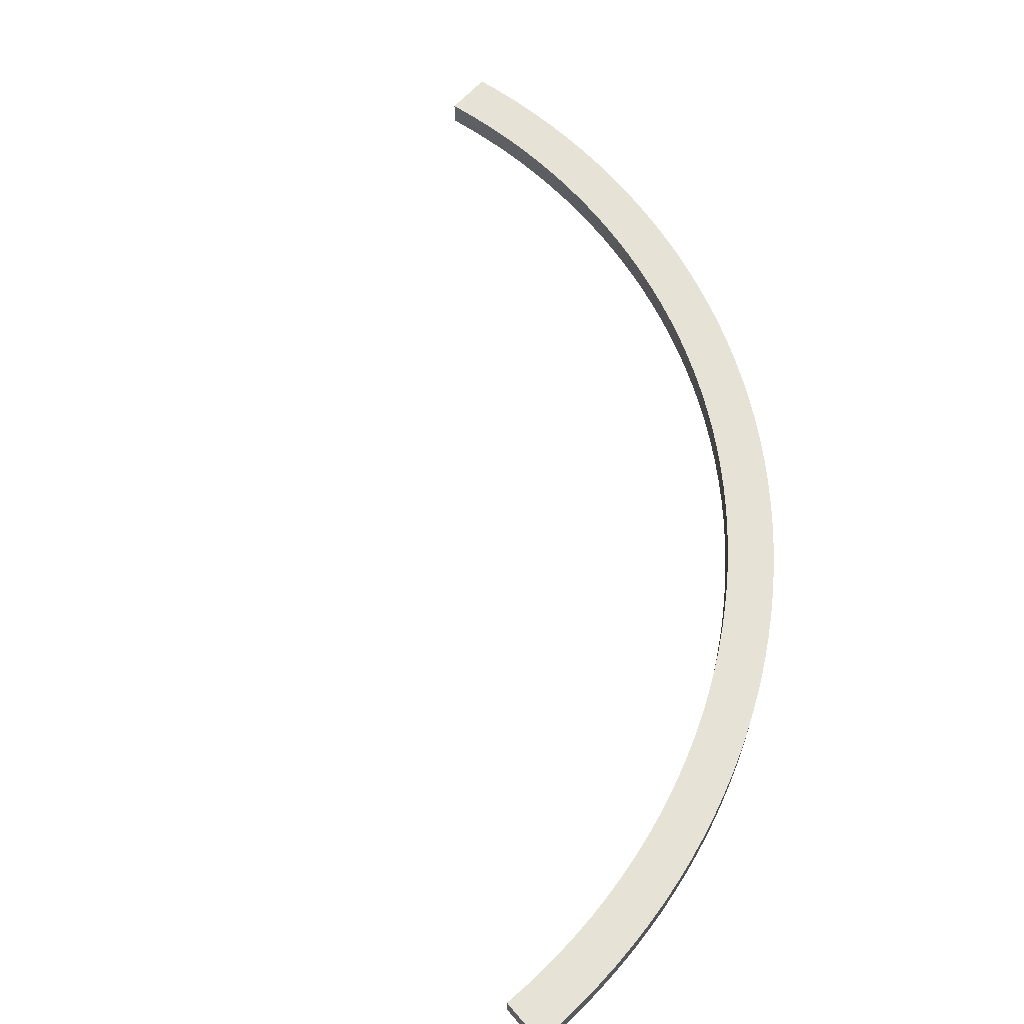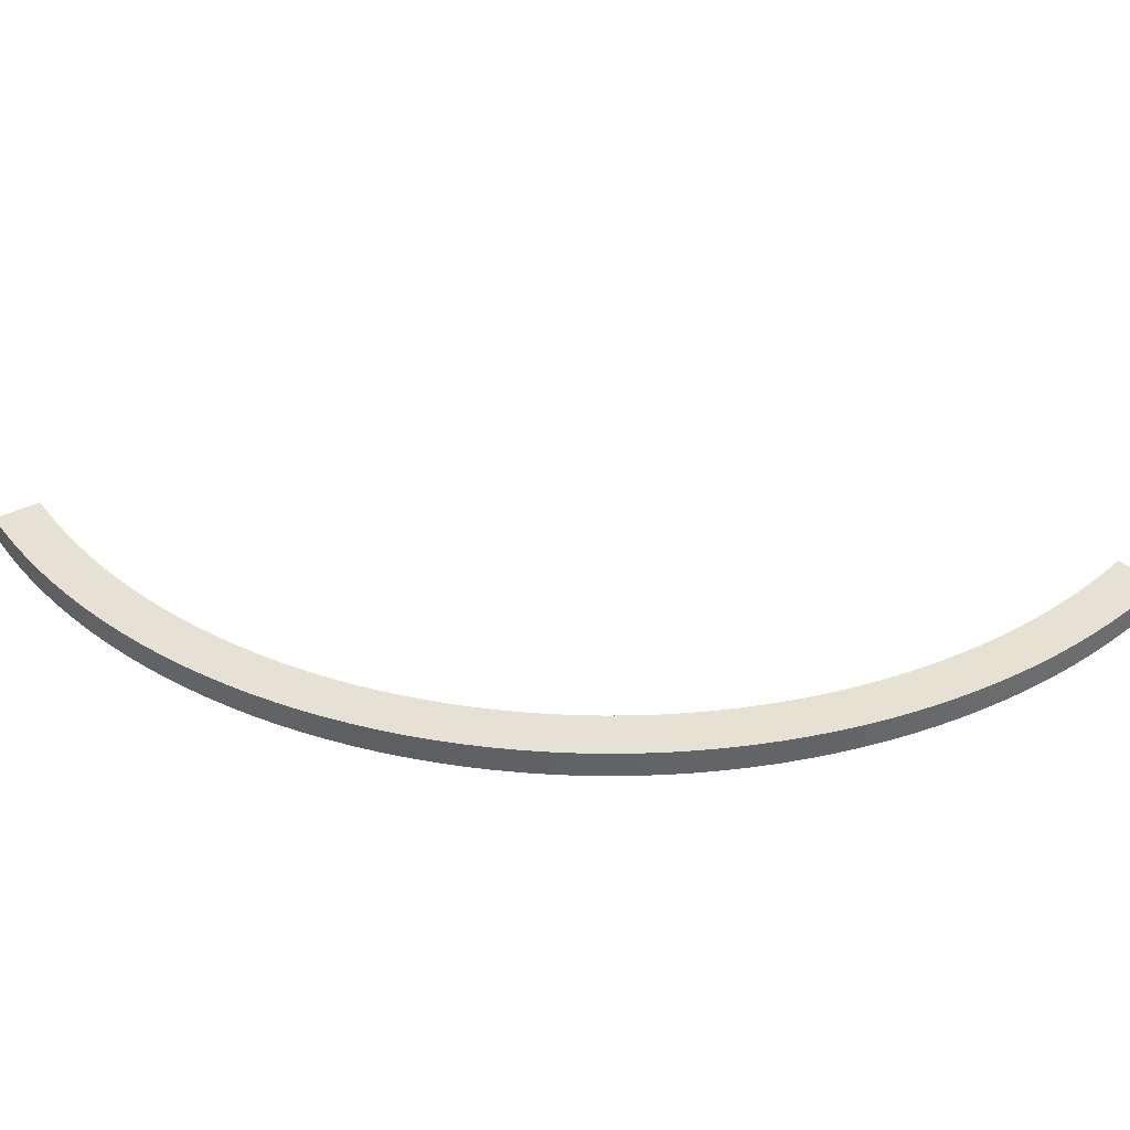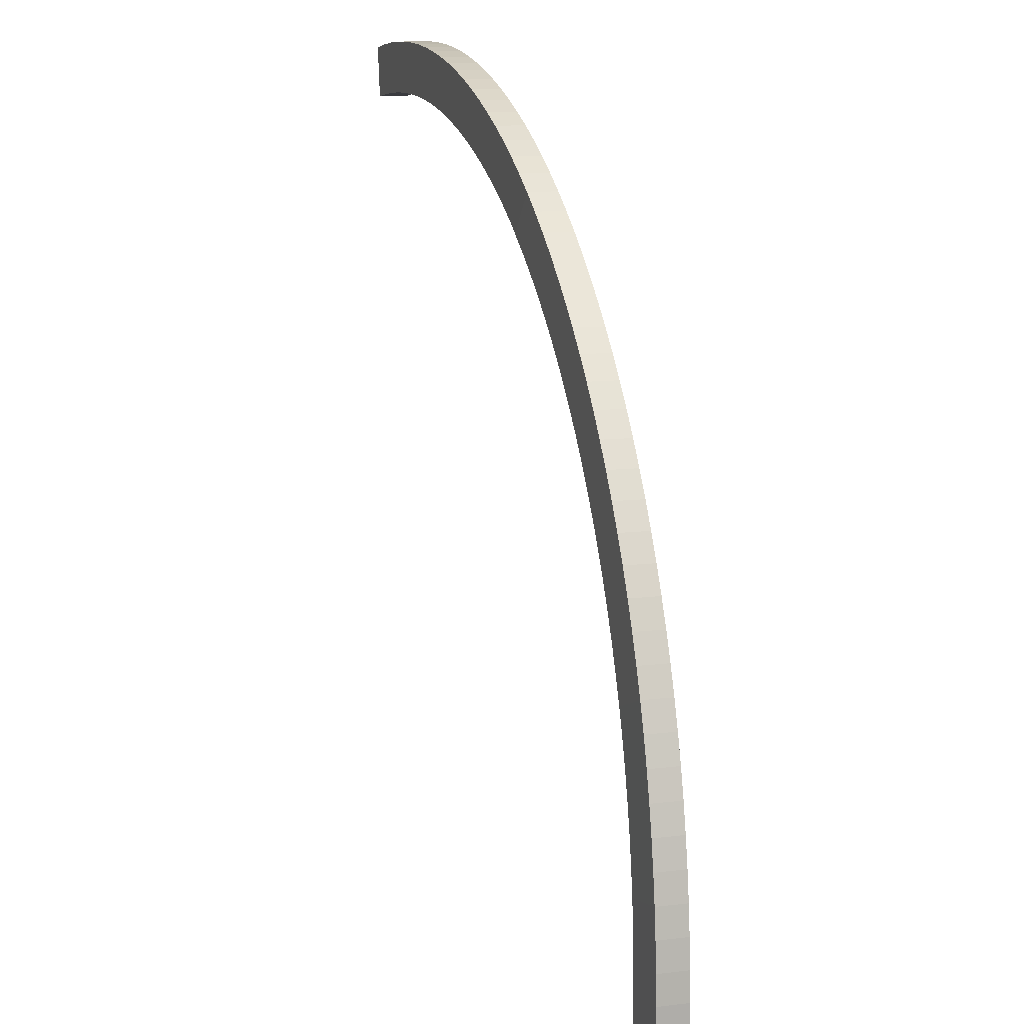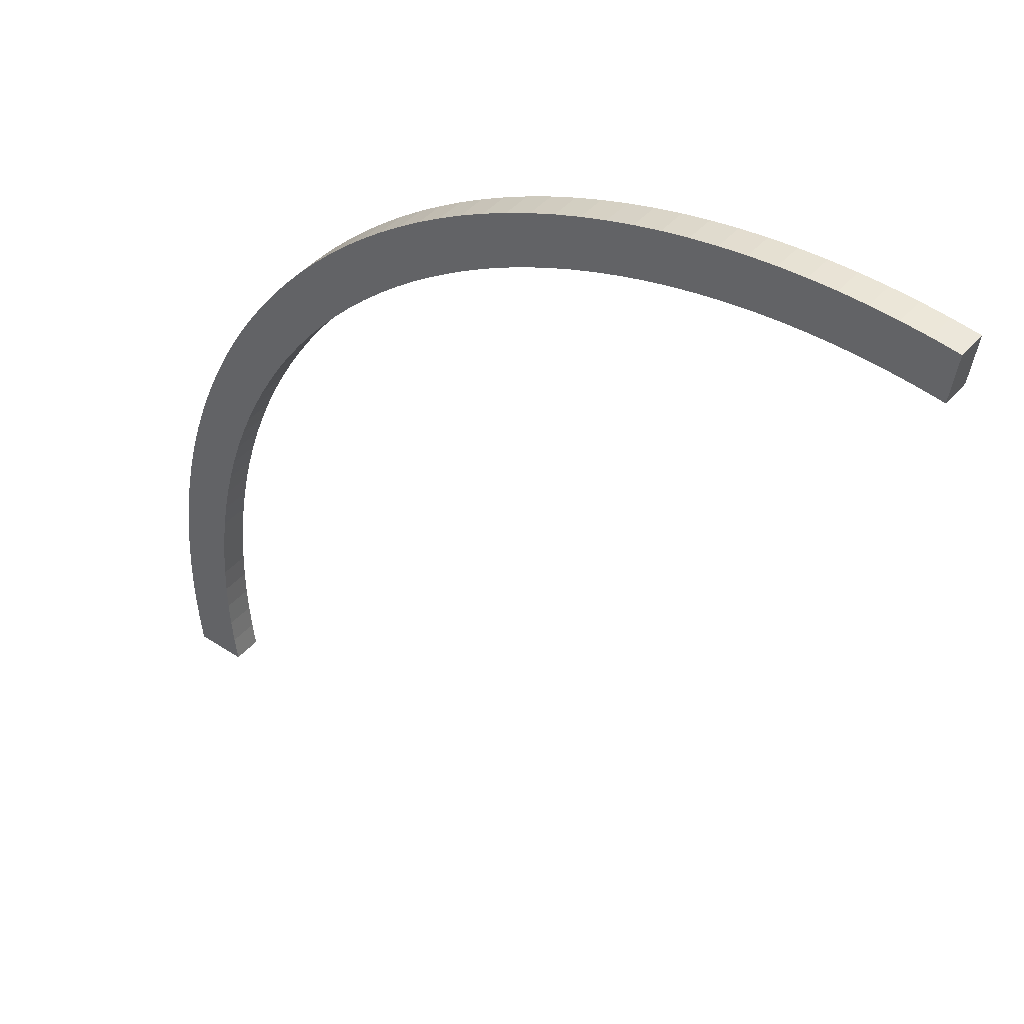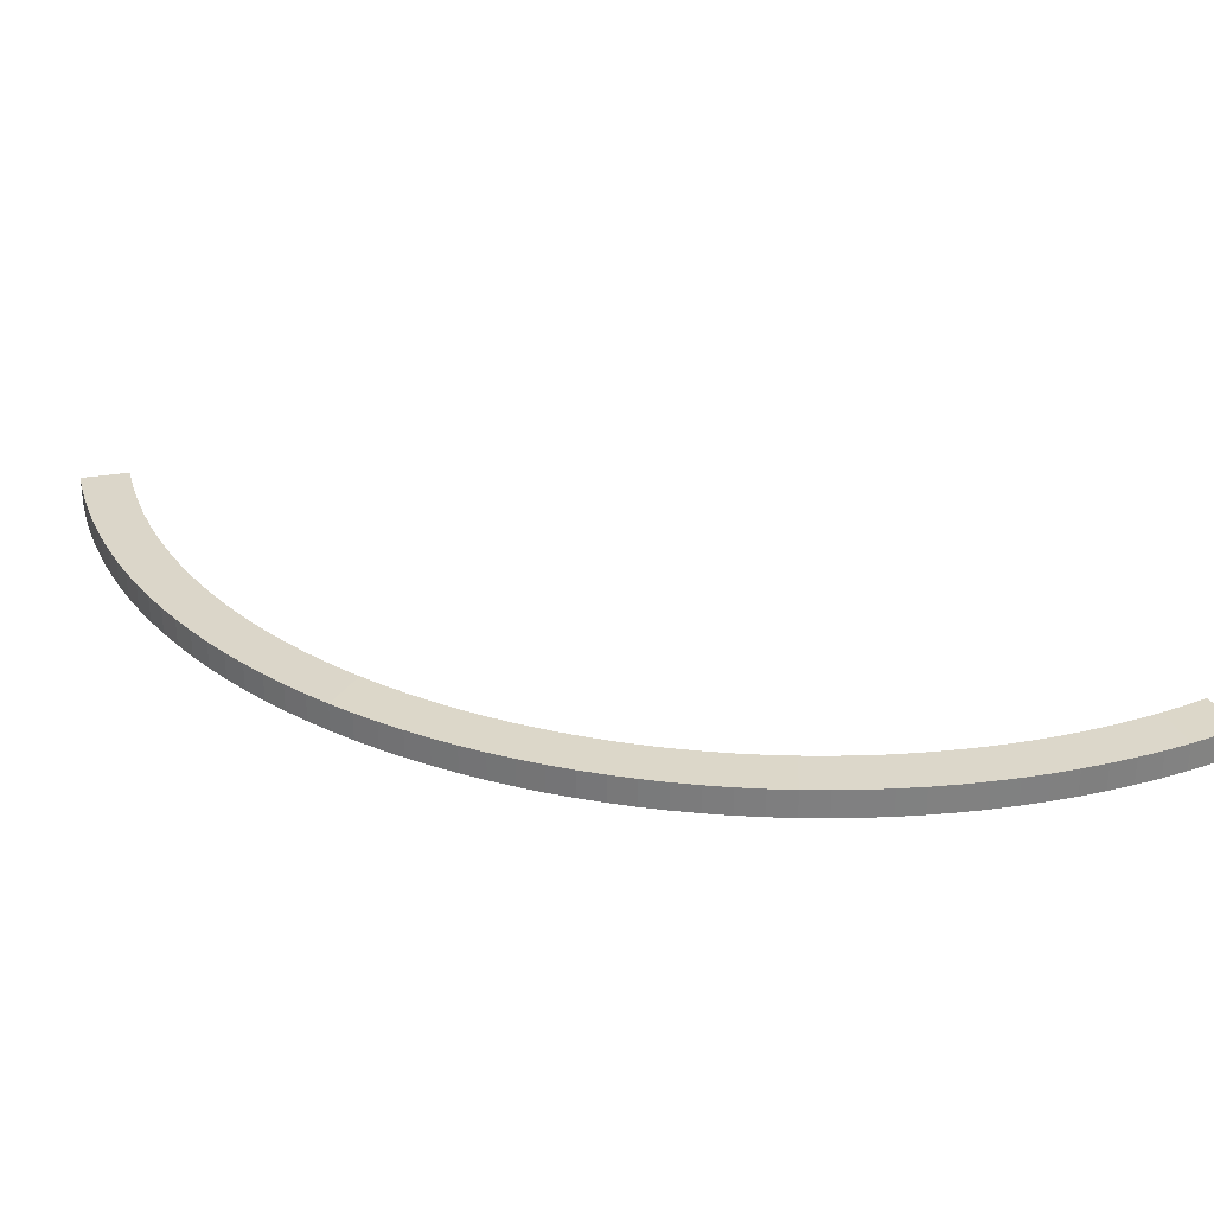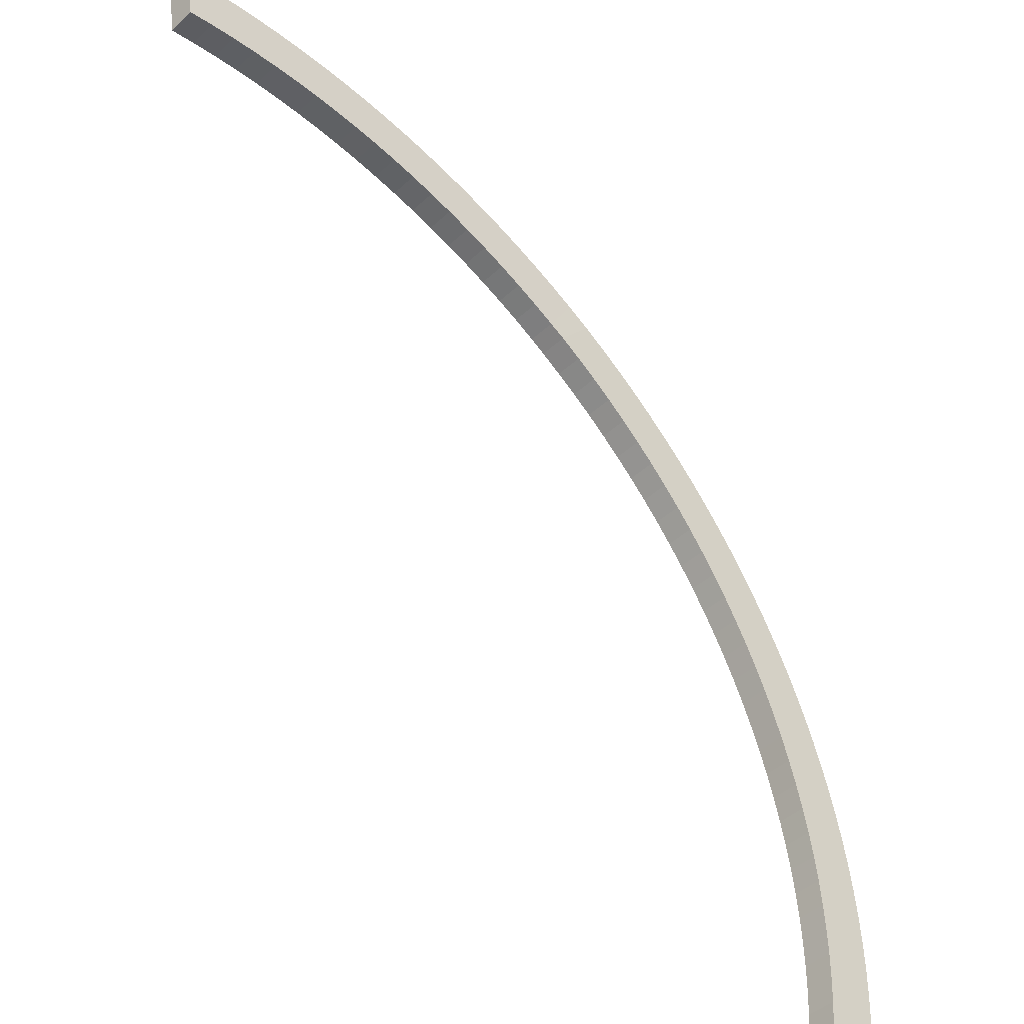
<metadata>
{"format":"obj","ext":"obj","renderer":"f3d","projection":"perspective","resolution":1024,"background":"white","views":[{"elev":63.4,"azim":-48.4,"up":"+Y"},{"elev":39.1,"azim":50.0,"up":"+Y"},{"elev":11.2,"azim":72.7,"up":"+Z"},{"elev":43.5,"azim":-142.3,"up":"+Z"},{"elev":30.1,"azim":68.2,"up":"+Y"},{"elev":-42.6,"azim":-42.3,"up":"+Z"}]}
</metadata>
<code>
o Cube
v -110.1 -1.917 112.4
v -110.1 1.917 112.4
v -109.2 -1.917 105.7
v -109.2 1.917 105.7
v 3.351 -1.917 0.01509
v 3.351 1.917 0.01509
v -3.53 -1.95 0.003517
v -3.53 1.95 0.003517
v -3.117 -1.95 3.411
v -2.829 -1.95 6.832
v -2.666 -1.95 10.26
v -2.63 -1.95 13.69
v -2.719 -1.95 17.13
v -2.934 -1.95 20.55
v -3.274 -1.95 23.97
v -3.74 -1.95 27.37
v -4.33 -1.95 30.75
v -5.043 -1.95 34.11
v -5.879 -1.95 37.44
v -6.837 -1.95 40.74
v -7.915 -1.95 43.99
v -9.112 -1.95 47.21
v -10.43 -1.95 50.38
v -11.85 -1.95 53.5
v -13.4 -1.95 56.57
v -15.05 -1.95 59.58
v -16.81 -1.95 62.53
v -18.68 -1.95 65.4
v -20.66 -1.95 68.21
v -22.74 -1.95 70.95
v -24.91 -1.95 73.6
v -27.18 -1.95 76.18
v -29.54 -1.95 78.67
v -32 -1.95 81.07
v -34.54 -1.95 83.38
v -37.16 -1.95 85.59
v -39.86 -1.95 87.71
v -42.64 -1.95 89.73
v -45.49 -1.95 91.64
v -47.59 -1.917 92.95
v -50.5 -1.917 94.66
v -53.48 -1.917 96.25
v -56.51 -1.917 97.74
v -59.59 -1.917 99.12
v -62.72 -1.917 100.4
v -65.89 -1.917 101.5
v -69.1 -1.917 102.6
v -72.35 -1.917 103.5
v -75.63 -1.917 104.3
v -78.93 -1.917 105
v -82.26 -1.917 105.5
v -85.6 -1.917 106
v -88.96 -1.917 106.3
v -92.33 -1.917 106.5
v -95.71 -1.917 106.6
v -99.08 -1.917 106.5
v -102.5 -1.917 106.4
v -105.8 -1.917 106.1
v -105.8 1.917 106.1
v -102.5 1.917 106.4
v -99.08 1.917 106.5
v -95.71 1.917 106.6
v -92.33 1.917 106.5
v -88.96 1.917 106.3
v -85.6 1.917 106
v -82.26 1.917 105.5
v -78.93 1.917 105
v -75.63 1.917 104.3
v -72.35 1.917 103.5
v -69.1 1.917 102.6
v -65.89 1.917 101.5
v -62.72 1.917 100.4
v -59.59 1.917 99.12
v -56.51 1.917 97.74
v -53.48 1.917 96.25
v -50.5 1.917 94.66
v -47.59 1.917 92.95
v -45.49 1.95 91.64
v -42.64 1.95 89.73
v -39.86 1.95 87.71
v -37.16 1.95 85.59
v -34.54 1.95 83.38
v -32 1.95 81.07
v -29.54 1.95 78.67
v -27.18 1.95 76.18
v -24.91 1.95 73.6
v -22.74 1.95 70.95
v -20.66 1.95 68.21
v -18.68 1.95 65.4
v -16.81 1.95 62.53
v -15.05 1.95 59.58
v -13.4 1.95 56.57
v -11.85 1.95 53.5
v -10.43 1.95 50.38
v -9.112 1.95 47.21
v -7.915 1.95 43.99
v -6.837 1.95 40.74
v -5.879 1.95 37.44
v -5.043 1.95 34.11
v -4.33 1.95 30.75
v -3.74 1.95 27.37
v -3.274 1.95 23.97
v -2.934 1.95 20.55
v -2.719 1.95 17.13
v -2.63 1.95 13.69
v -2.666 1.95 10.26
v -2.829 1.95 6.832
v -3.117 1.95 3.411
v -106.5 -1.917 112.9
v -102.9 -1.917 113.2
v -99.29 -1.917 113.4
v -95.67 -1.917 113.4
v -92.05 -1.917 113.3
v -88.43 -1.917 113.1
v -84.83 -1.917 112.8
v -81.24 -1.917 112.3
v -77.67 -1.917 111.7
v -74.12 -1.917 110.9
v -70.61 -1.917 110.1
v -67.12 -1.917 109.1
v -63.68 -1.917 108
v -60.27 -1.917 106.7
v -56.92 -1.917 105.4
v -53.61 -1.917 103.9
v -50.36 -1.917 102.3
v -47.17 -1.917 100.6
v -44.05 -1.917 98.78
v -40.99 -1.917 96.84
v -38 -1.917 94.8
v -35.09 -1.917 92.64
v -32.26 -1.917 90.39
v -29.51 -1.917 88.03
v -26.85 -1.917 85.58
v -24.27 -1.917 83.03
v -21.8 -1.917 80.39
v -19.41 -1.917 77.66
v -17.13 -1.917 74.85
v -14.95 -1.917 71.96
v -12.88 -1.917 68.99
v -10.92 -1.917 65.95
v -9.061 -1.917 62.84
v -7.321 -1.917 59.66
v -5.696 -1.917 56.43
v -4.188 -1.917 53.14
v -2.801 -1.917 49.79
v -1.534 -1.917 46.4
v -0.391 -1.917 42.96
v 0.6276 -1.917 39.49
v 1.52 -1.917 35.98
v 2.286 -1.917 32.44
v 2.924 -1.917 28.88
v 3.432 -1.917 25.29
v 3.812 -1.917 21.69
v 4.061 -1.917 18.08
v 4.18 -1.917 14.46
v 4.168 -1.917 10.84
v 4.026 -1.917 7.224
v 3.753 -1.917 3.613
v 3.753 1.917 3.613
v 4.026 1.917 7.224
v 4.168 1.917 10.84
v 4.18 1.917 14.46
v 4.061 1.917 18.08
v 3.812 1.917 21.69
v 3.432 1.917 25.29
v 2.924 1.917 28.88
v 2.286 1.917 32.44
v 1.52 1.917 35.98
v 0.6276 1.917 39.49
v -0.391 1.917 42.96
v -1.534 1.917 46.4
v -2.801 1.917 49.79
v -4.188 1.917 53.14
v -5.696 1.917 56.43
v -7.321 1.917 59.66
v -9.061 1.917 62.84
v -10.92 1.917 65.95
v -12.88 1.917 68.99
v -14.95 1.917 71.96
v -17.13 1.917 74.85
v -19.41 1.917 77.66
v -21.8 1.917 80.39
v -24.27 1.917 83.03
v -26.85 1.917 85.58
v -29.51 1.917 88.03
v -32.26 1.917 90.39
v -35.09 1.917 92.64
v -38 1.917 94.8
v -40.99 1.917 96.84
v -44.05 1.917 98.78
v -47.17 1.917 100.6
v -50.36 1.917 102.3
v -53.61 1.917 103.9
v -56.92 1.917 105.4
v -60.27 1.917 106.7
v -63.68 1.917 108
v -67.12 1.917 109.1
v -70.61 1.917 110.1
v -74.12 1.917 110.9
v -77.67 1.917 111.7
v -81.24 1.917 112.3
v -84.83 1.917 112.8
v -88.43 1.917 113.1
v -92.05 1.917 113.3
v -95.67 1.917 113.4
v -99.29 1.917 113.4
v -102.9 1.917 113.2
v -106.5 1.917 112.9
f 1 3 4 2
f 109 1 2 208
f 59 208 2 4
f 87 180 181 86
f 86 181 182 85
f 85 182 183 84
f 84 183 184 83
f 83 184 185 82
f 82 185 186 81
f 81 186 187 80
f 80 187 188 79
f 79 188 189 78
f 78 189 190 77
f 77 190 191 76
f 76 191 192 75
f 75 192 193 74
f 74 193 194 73
f 73 194 195 72
f 72 195 196 71
f 71 196 197 70
f 70 197 198 69
f 69 198 199 68
f 68 199 200 67
f 67 200 201 66
f 66 201 202 65
f 65 202 203 64
f 64 203 204 63
f 63 204 205 62
f 62 205 206 61
f 61 206 207 60
f 60 207 208 59
f 3 1 109 58
f 58 109 110 57
f 57 110 111 56
f 56 111 112 55
f 55 112 113 54
f 54 113 114 53
f 53 114 115 52
f 52 115 116 51
f 51 116 117 50
f 50 117 118 49
f 49 118 119 48
f 48 119 120 47
f 47 120 121 46
f 46 121 122 45
f 45 122 123 44
f 44 123 124 43
f 43 124 125 42
f 42 125 126 41
f 41 126 127 40
f 40 127 128 39
f 141 140 177 176
f 140 139 178 177
f 139 138 179 178
f 138 137 180 179
f 137 136 181 180
f 136 135 182 181
f 135 134 183 182
f 134 133 184 183
f 133 132 185 184
f 132 131 186 185
f 131 130 187 186
f 130 129 188 187
f 129 128 189 188
f 128 127 190 189
f 127 126 191 190
f 126 125 192 191
f 125 124 193 192
f 124 123 194 193
f 123 122 195 194
f 122 121 196 195
f 121 120 197 196
f 120 119 198 197
f 119 118 199 198
f 118 117 200 199
f 117 116 201 200
f 116 115 202 201
f 115 114 203 202
f 114 113 204 203
f 113 112 205 204
f 112 111 206 205
f 111 110 207 206
f 110 109 208 207
f 3 58 59 4
f 58 57 60 59
f 57 56 61 60
f 56 55 62 61
f 55 54 63 62
f 54 53 64 63
f 53 52 65 64
f 52 51 66 65
f 51 50 67 66
f 50 49 68 67
f 49 48 69 68
f 48 47 70 69
f 47 46 71 70
f 46 45 72 71
f 45 44 73 72
f 44 43 74 73
f 43 42 75 74
f 42 41 76 75
f 41 40 77 76
f 40 39 78 77
f 39 38 79 78
f 38 37 80 79
f 37 36 81 80
f 36 35 82 81
f 35 34 83 82
f 34 33 84 83
f 33 32 85 84
f 32 31 86 85
f 31 30 87 86
f 30 29 88 87
f 29 28 89 88
f 28 27 90 89
f 9 7 8 108
f 9 158 5 7
f 8 6 159 108
f 108 159 160 107
f 107 160 161 106
f 106 161 162 105
f 105 162 163 104
f 104 163 164 103
f 103 164 165 102
f 102 165 166 101
f 101 166 167 100
f 100 167 168 99
f 99 168 169 98
f 98 169 170 97
f 97 170 171 96
f 96 171 172 95
f 95 172 173 94
f 94 173 174 93
f 93 174 175 92
f 92 175 176 91
f 91 176 177 90
f 90 177 178 89
f 89 178 179 88
f 88 179 180 87
f 39 128 129 38
f 38 129 130 37
f 37 130 131 36
f 36 131 132 35
f 35 132 133 34
f 34 133 134 33
f 33 134 135 32
f 32 135 136 31
f 31 136 137 30
f 30 137 138 29
f 29 138 139 28
f 28 139 140 27
f 27 140 141 26
f 26 141 142 25
f 25 142 143 24
f 24 143 144 23
f 23 144 145 22
f 22 145 146 21
f 21 146 147 20
f 20 147 148 19
f 19 148 149 18
f 18 149 150 17
f 17 150 151 16
f 16 151 152 15
f 15 152 153 14
f 14 153 154 13
f 13 154 155 12
f 12 155 156 11
f 11 156 157 10
f 10 157 158 9
f 5 158 159 6
f 158 157 160 159
f 157 156 161 160
f 156 155 162 161
f 155 154 163 162
f 154 153 164 163
f 153 152 165 164
f 152 151 166 165
f 151 150 167 166
f 150 149 168 167
f 149 148 169 168
f 148 147 170 169
f 147 146 171 170
f 146 145 172 171
f 145 144 173 172
f 144 143 174 173
f 143 142 175 174
f 142 141 176 175
f 27 26 91 90
f 26 25 92 91
f 25 24 93 92
f 24 23 94 93
f 23 22 95 94
f 22 21 96 95
f 21 20 97 96
f 20 19 98 97
f 19 18 99 98
f 18 17 100 99
f 17 16 101 100
f 16 15 102 101
f 15 14 103 102
f 14 13 104 103
f 13 12 105 104
f 12 11 106 105
f 11 10 107 106
f 10 9 108 107

</code>
